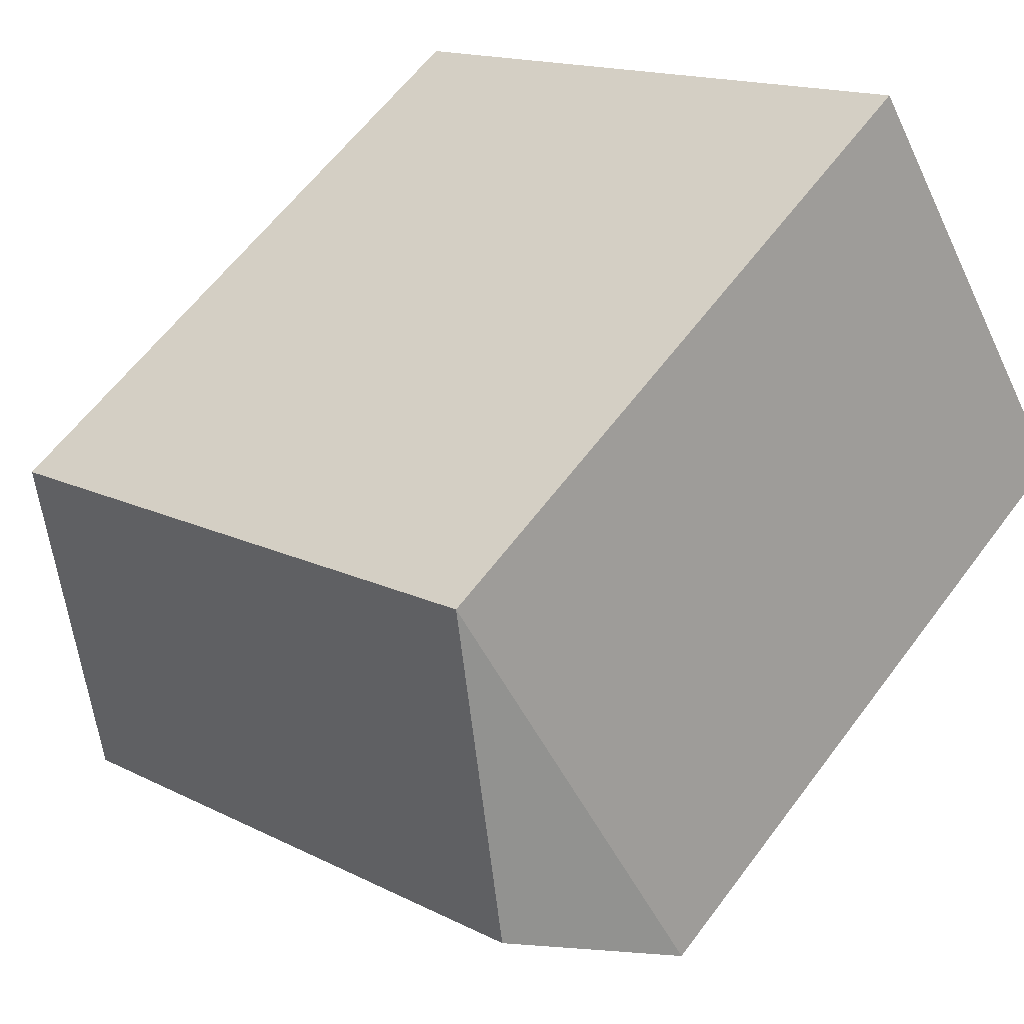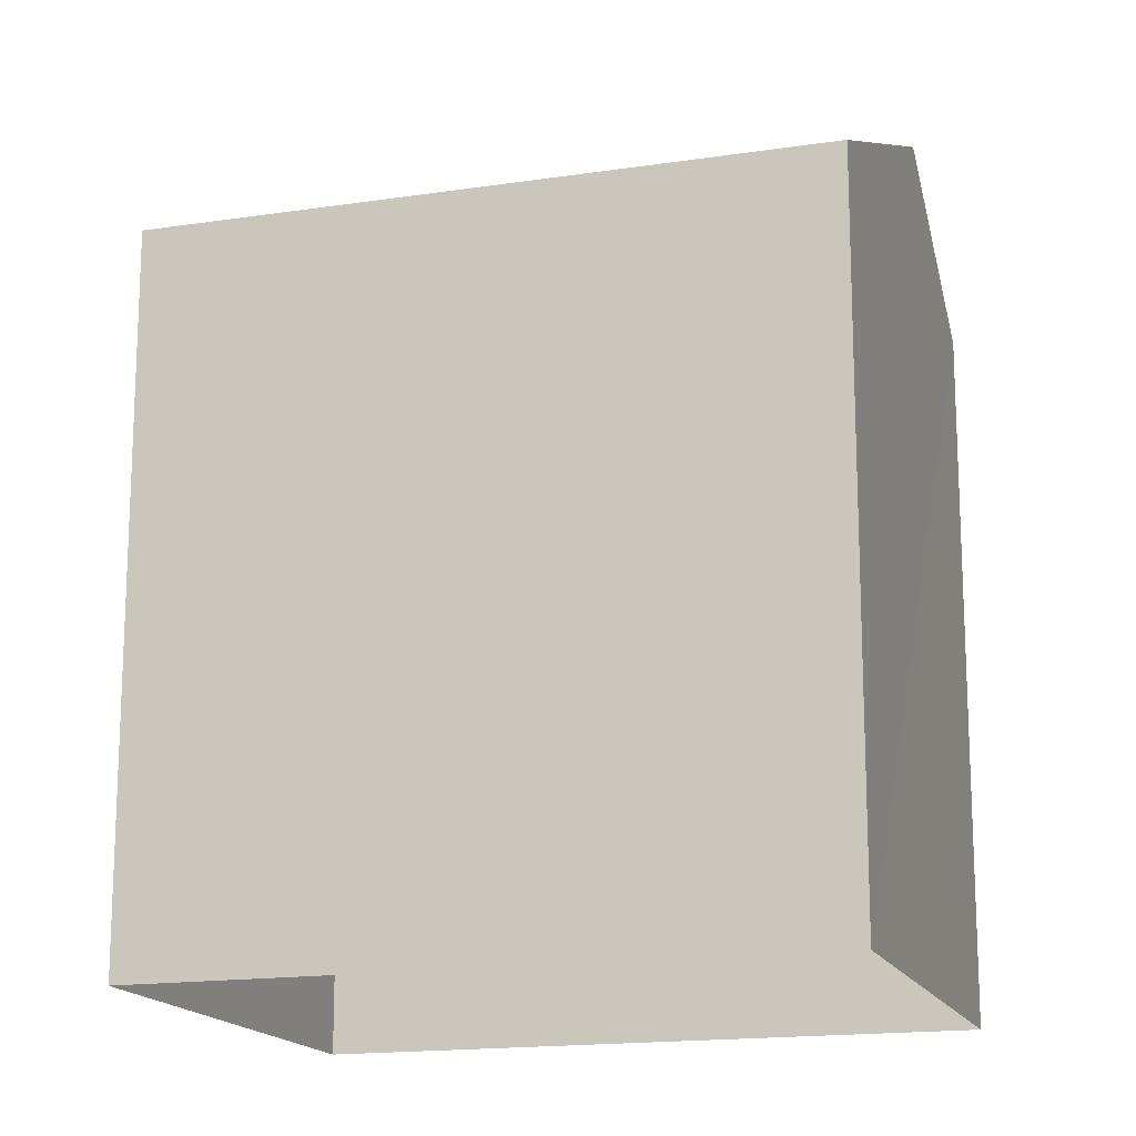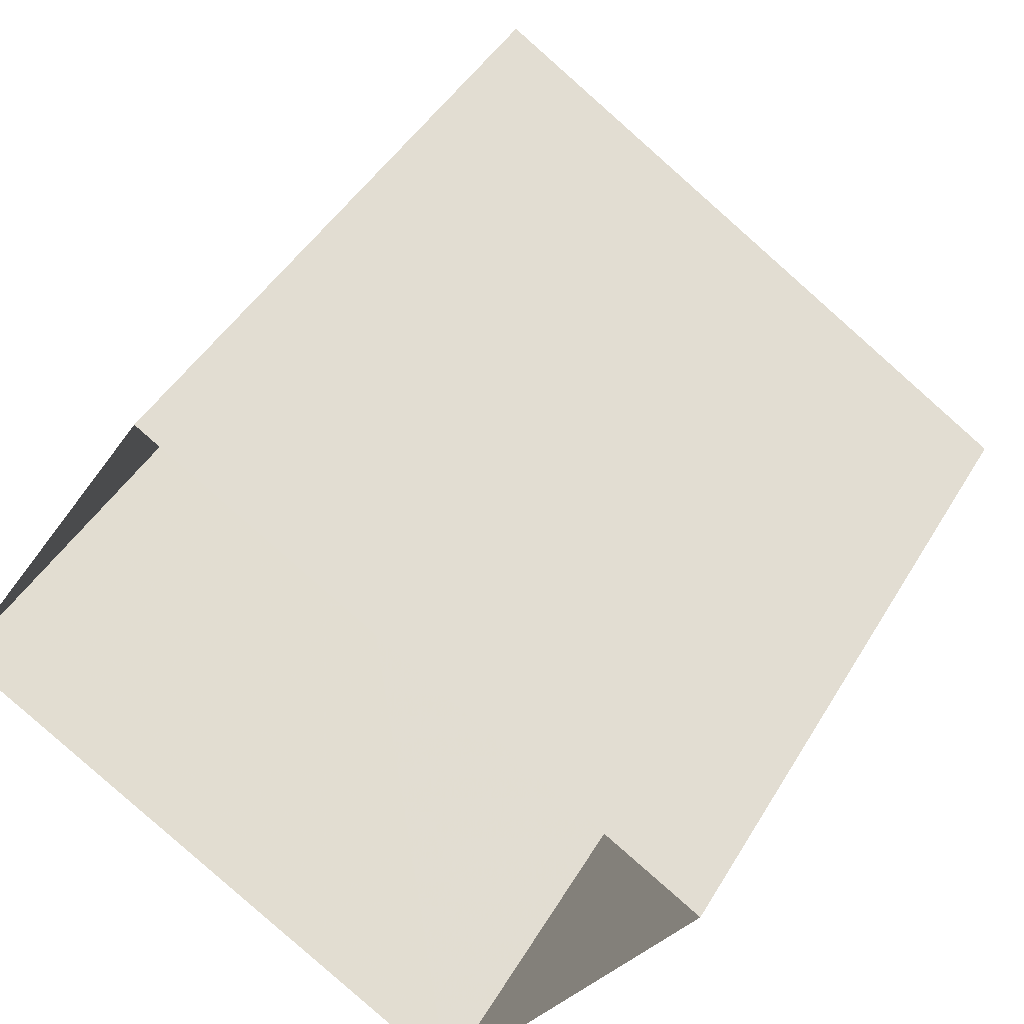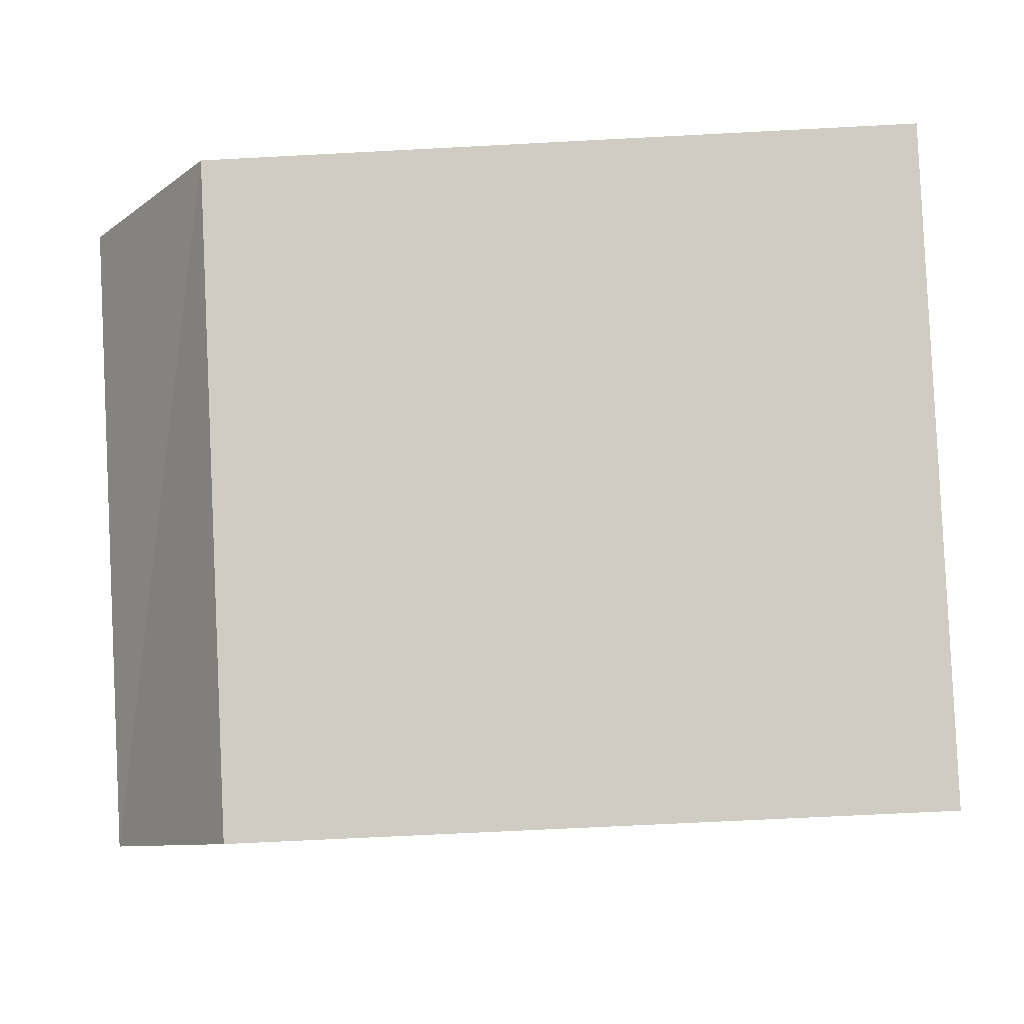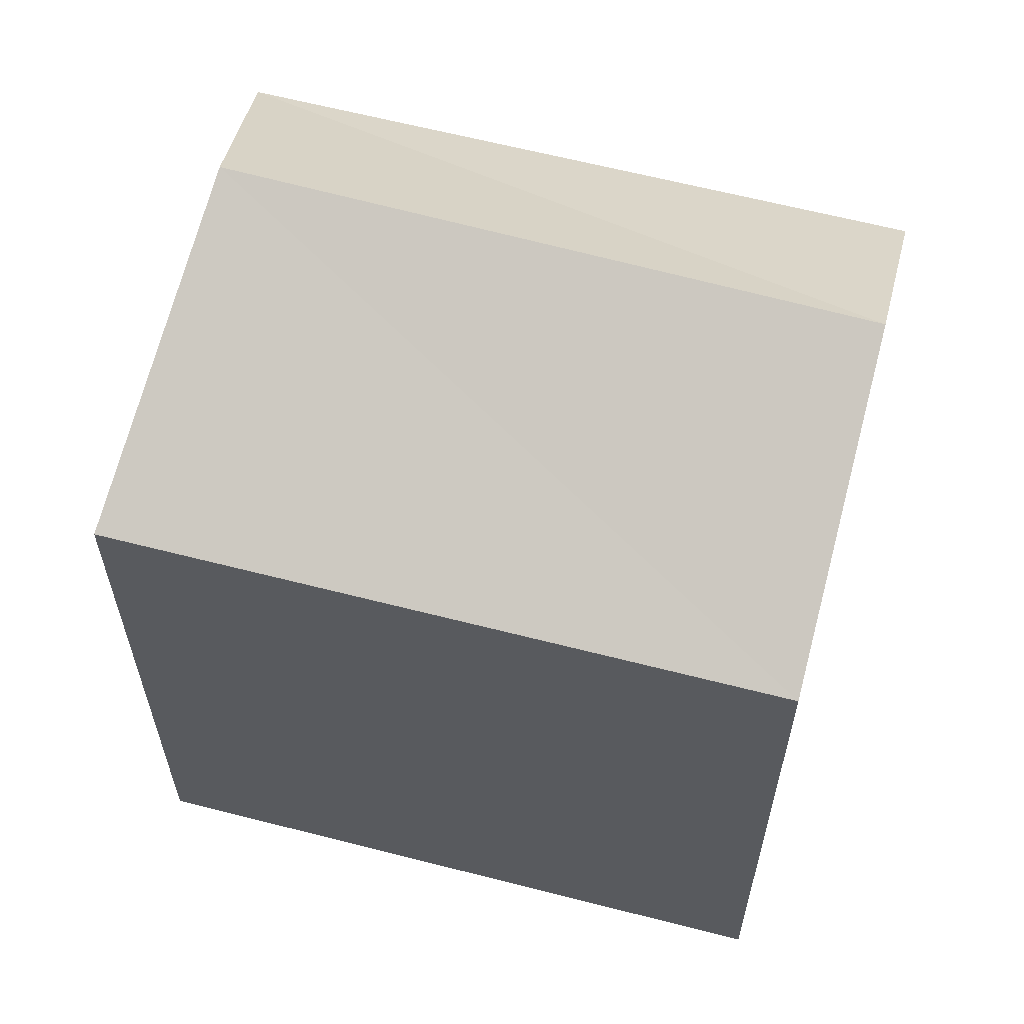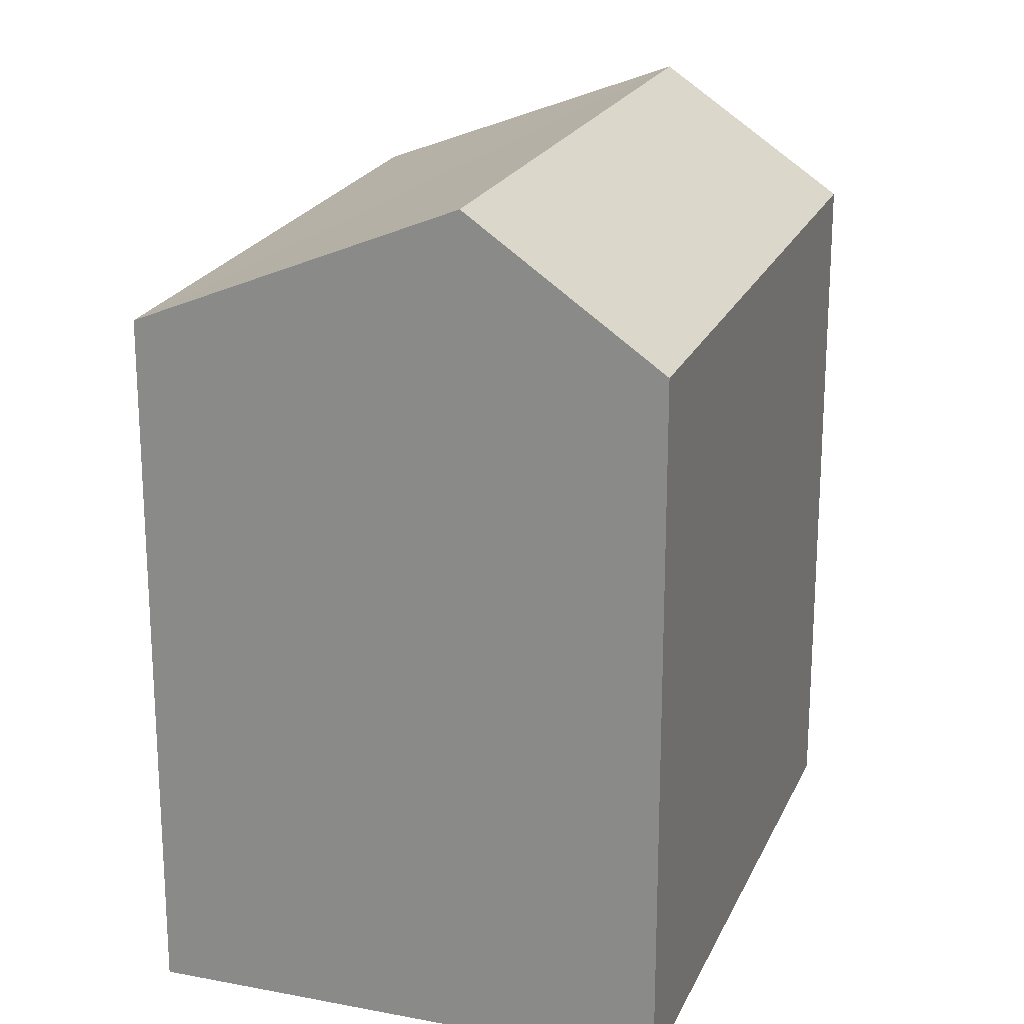
<metadata>
{"format":"obj","ext":"obj","renderer":"f3d","projection":"perspective","resolution":1024,"background":"white","views":[{"elev":60.9,"azim":36.6,"up":"+Y"},{"elev":-16.3,"azim":-131.2,"up":"+Z"},{"elev":44.3,"azim":-151.4,"up":"+Y"},{"elev":-64.8,"azim":93.1,"up":"+Y"},{"elev":63.2,"azim":-134.0,"up":"+Z"},{"elev":21.6,"azim":-39.7,"up":"+Z"}]}
</metadata>
<code>
v -8977 -3.621e+04 13.24
v -8987 -3.62e+04 13.24
v -8980 -3.62e+04 13.24
v -8984 -3.621e+04 13.24
v -8987 -3.62e+04 21.51
v -8979 -3.62e+04 23.09
v -8980 -3.62e+04 21.5
v -8985 -3.621e+04 23.09
v -8977 -3.621e+04 21.5
v -8984 -3.621e+04 21.5
f 1 2 3
f 1 4 2
f 5 6 7
f 8 6 5
f 6 8 9
f 9 8 10
f 6 9 7
f 8 5 10
f 9 1 3
f 7 9 3
f 9 4 1
f 9 10 4
f 10 2 4
f 10 5 2
f 7 3 2
f 5 7 2

</code>
